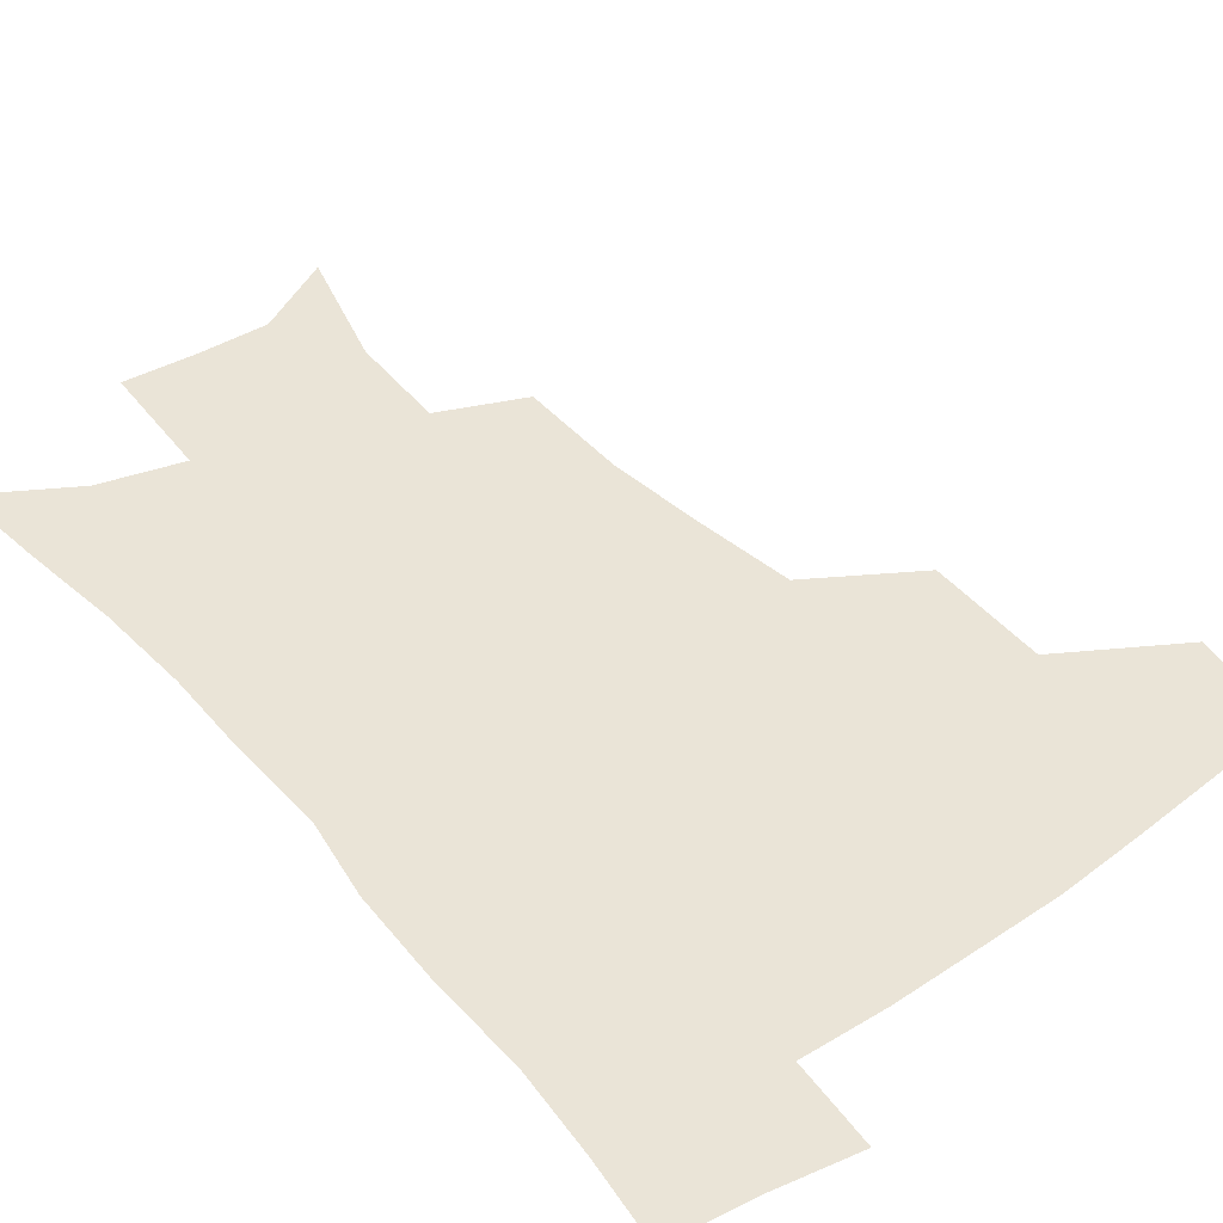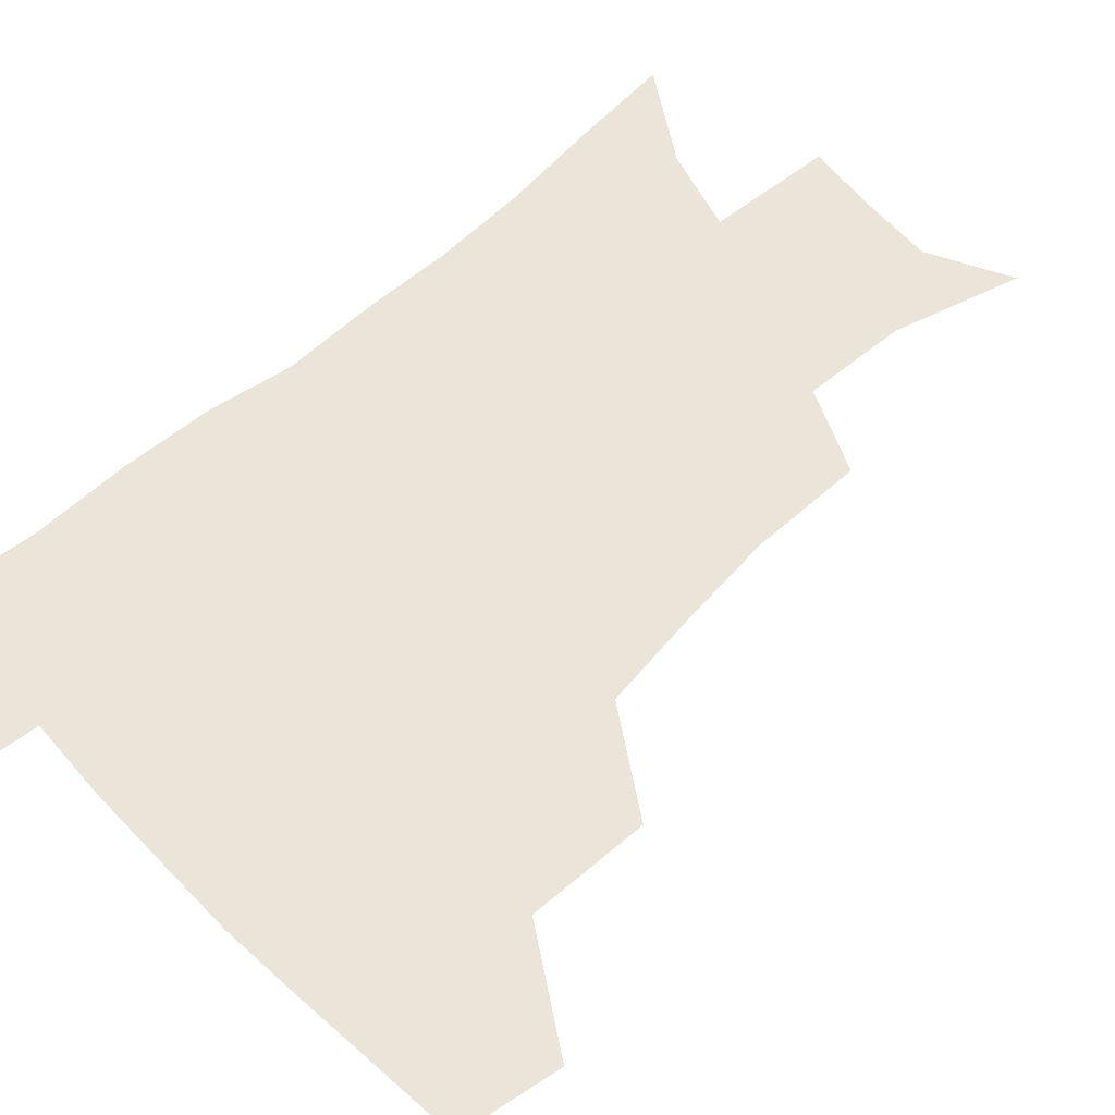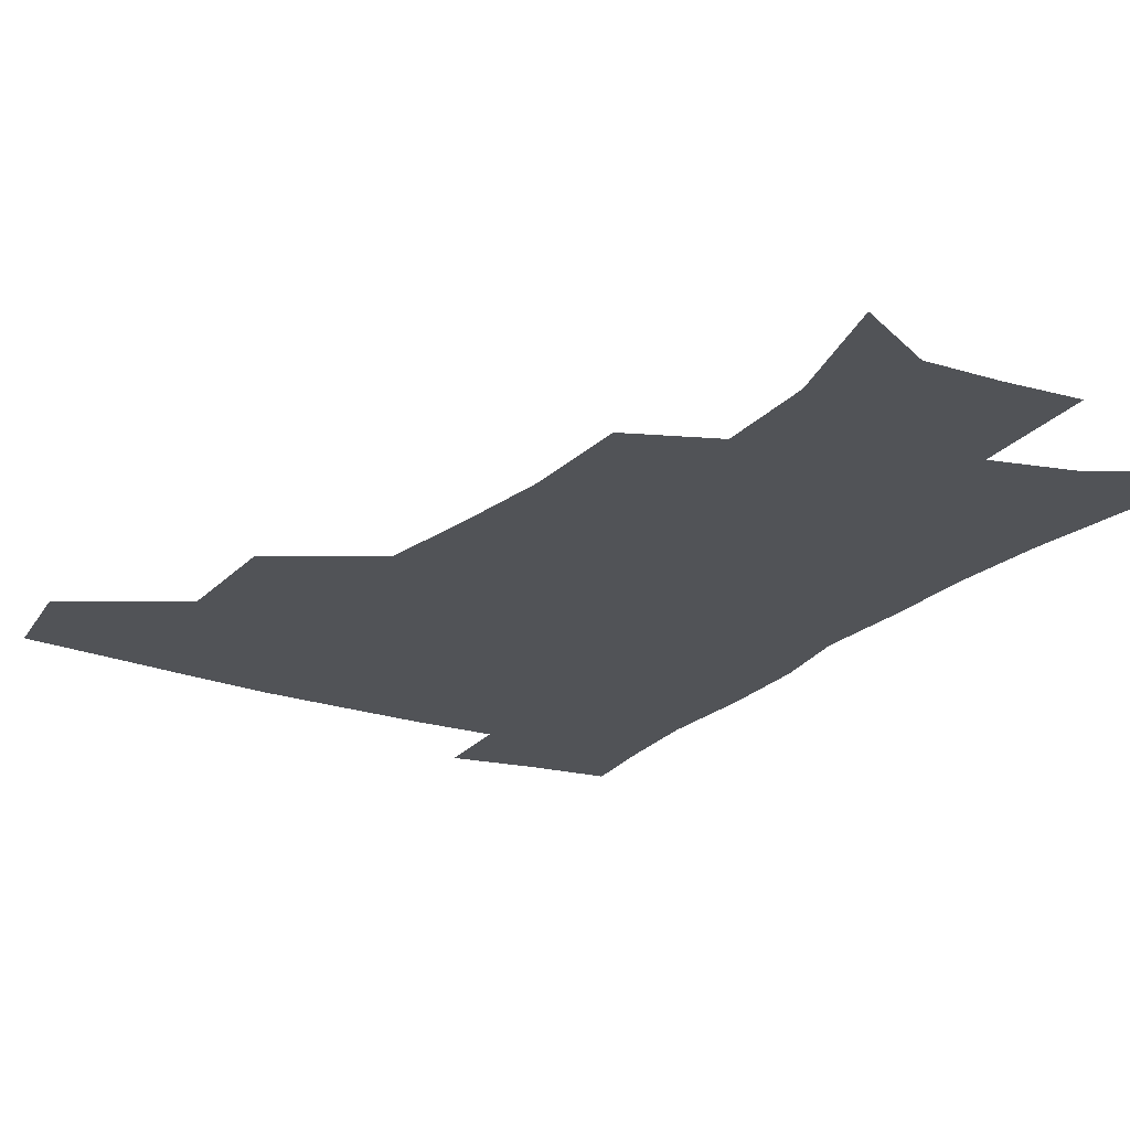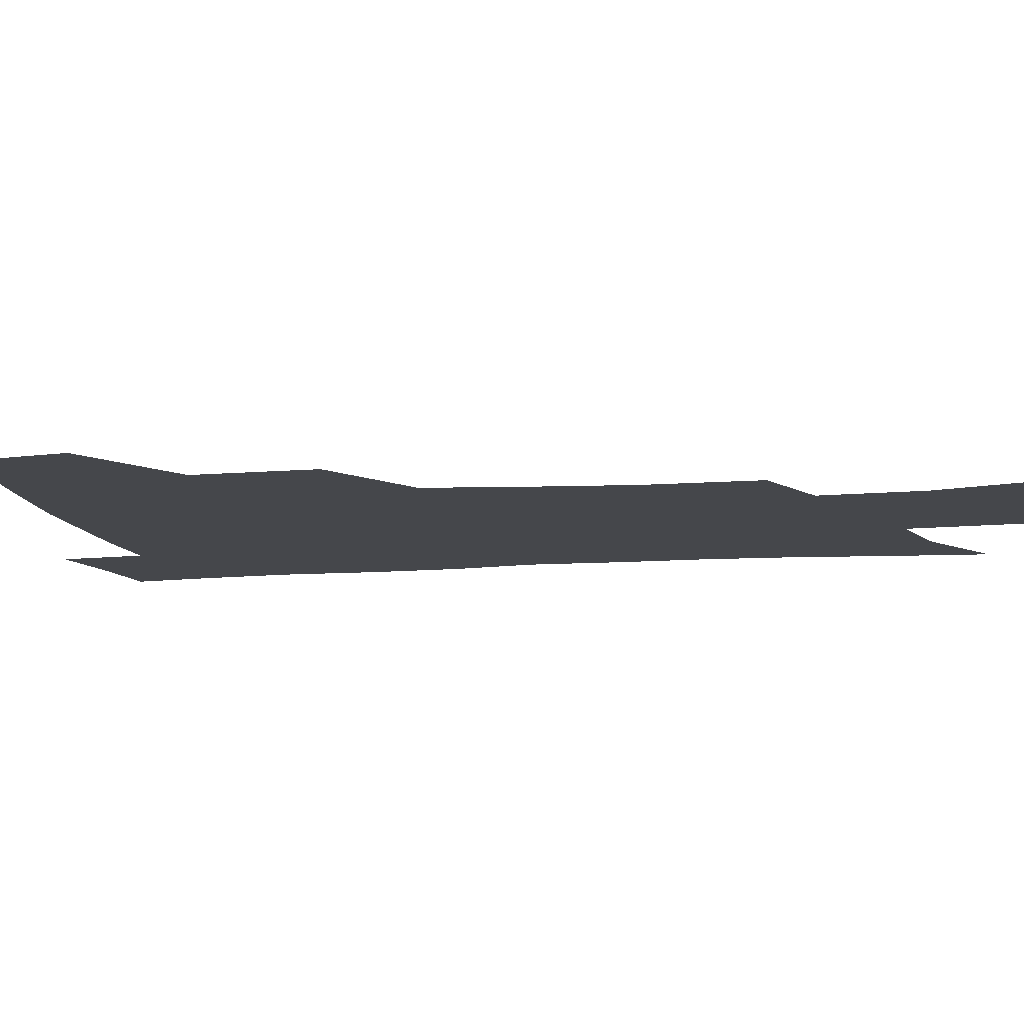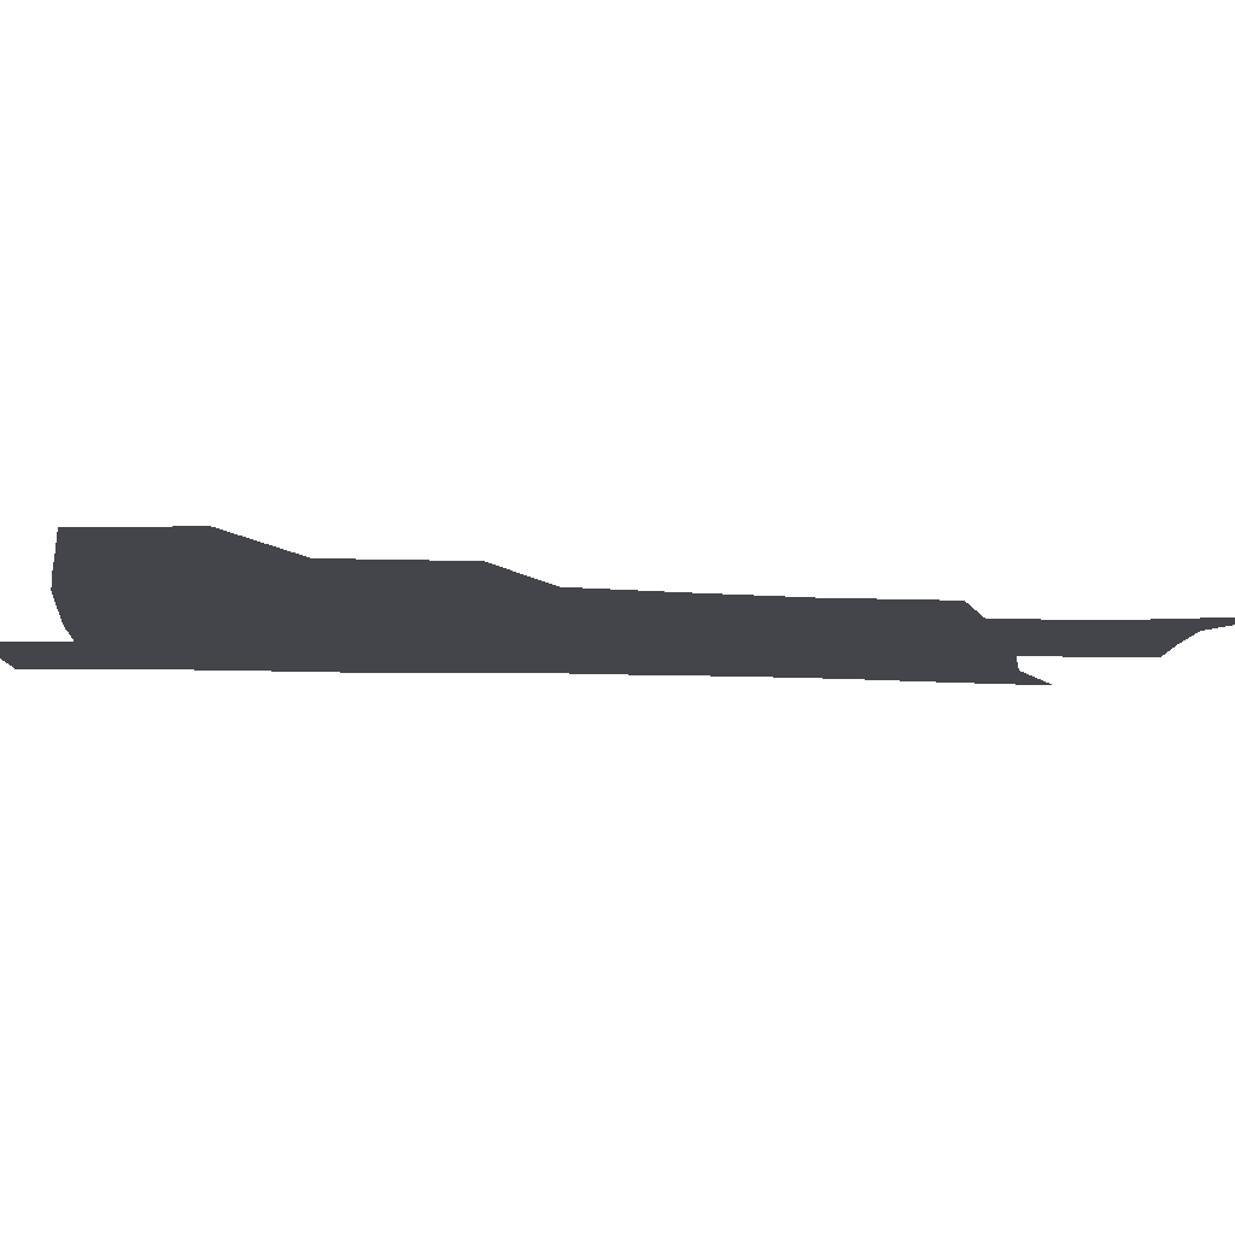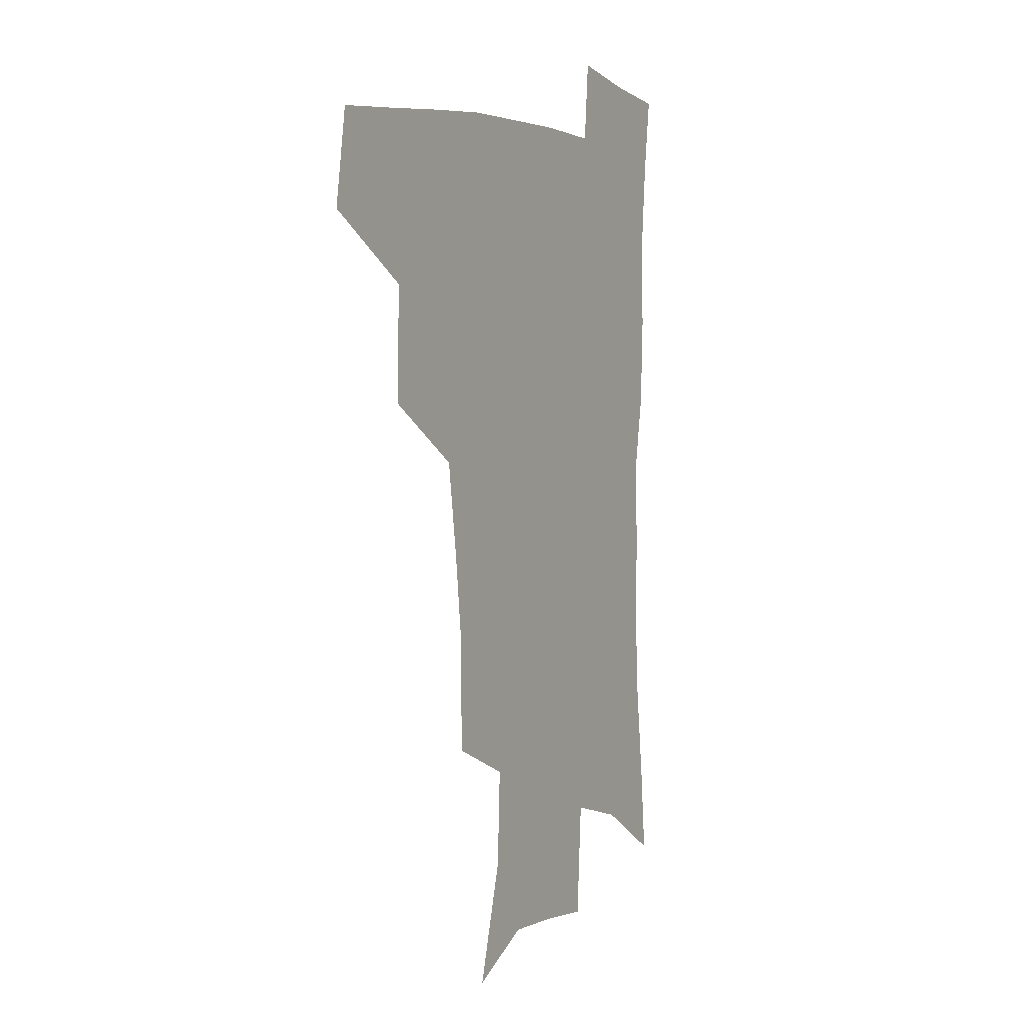
<metadata>
{"format":"obj","ext":"obj","renderer":"f3d","projection":"perspective","resolution":1024,"background":"white","views":[{"elev":43.6,"azim":142.2,"up":"+Z"},{"elev":59.0,"azim":-132.7,"up":"+Z"},{"elev":-21.9,"azim":-31.4,"up":"+Z"},{"elev":-10.3,"azim":-78.7,"up":"+Z"},{"elev":-9.2,"azim":-96.6,"up":"+Z"},{"elev":3.2,"azim":-60.5,"up":"+Y"}]}
</metadata>
<code>
v 480.1 442.2 0
v 485.4 477 0
v 517.7 376.9 0
v 518.6 418.6 0
v 517.4 450.3 0
v 515.1 479.4 0
v 561 248 0
v 561 287.1 0
v 557.3 320 0
v 552.3 355.2 0
v 547.9 388.3 0
v 548.6 424.5 0
v 547.1 453.4 0
v 544 482 0
v 576 156.7 0
v 588 200.2 0
v 589.5 235.6 0
v 587.1 271.1 0
v 585.2 305 0
v 582 335.8 0
v 579.3 367.9 0
v 578.1 400 0
v 576.9 428.4 0
v 576.3 455.7 0
v 573 484.2 0
v 603.8 171.2 0
v 611.4 212.5 0
v 610.8 245.1 0
v 609.6 281.1 0
v 607.8 311.4 0
v 605.8 342 0
v 604.3 372.5 0
v 603.9 403.1 0
v 603.4 429.7 0
v 603.3 457 0
v 602.4 484.5 0
v 628.5 170.2 0
v 633.5 215.8 0
v 632.8 250.3 0
v 631.6 281.5 0
v 630.3 314.3 0
v 629.4 344.9 0
v 628.9 375 0
v 629 403.8 0
v 629.6 430.3 0
v 630.4 457.4 0
v 630.4 484.6 0
v 653.7 167.8 0
v 656.4 210.5 0
v 655.3 248 0
v 653.8 281.8 0
v 653.2 311.7 0
v 652.9 342.6 0
v 653.1 372.3 0
v 653.8 401.5 0
v 655.3 429.1 0
v 656.9 456.7 0
v 659 483.4 0
v 661.4 513.1 0
v 684.5 202.7 0
v 680.3 239.7 0
v 677.7 273.8 0
v 676.1 306.6 0
v 677.9 334.1 0
v 677.9 365.7 0
v 679.4 395.1 0
v 681.1 424.6 0
v 682.9 453.9 0
v 685.9 480.7 0
v 690.3 507.6 0
v 715.9 183.5 0
v 712.8 217.4 0
v 708.7 252.6 0
v 707 285.2 0
v 707.6 315.4 0
v 706.7 349.5 0
v 711.3 377.7 0
v 712.6 410.1 0
v 711.9 445.3 0
v 714.4 475.5 0
v 717.9 504.1 0
f 4 5 1
f 1 5 2
f 5 6 2
f 10 11 3
f 3 11 4
f 11 12 4
f 4 12 5
f 12 13 5
f 5 13 6
f 13 14 6
f 17 18 7
f 7 18 8
f 18 19 8
f 8 19 9
f 19 20 9
f 9 20 10
f 20 21 10
f 10 21 11
f 21 22 11
f 11 22 12
f 22 23 12
f 12 23 13
f 23 24 13
f 13 24 14
f 24 25 14
f 15 26 16
f 26 27 16
f 16 27 17
f 27 28 17
f 17 28 18
f 28 29 18
f 18 29 19
f 29 30 19
f 19 30 20
f 30 31 20
f 20 31 21
f 31 32 21
f 21 32 22
f 32 33 22
f 22 33 23
f 33 34 23
f 23 34 24
f 34 35 24
f 24 35 25
f 35 36 25
f 26 37 27
f 37 38 27
f 27 38 28
f 38 39 28
f 28 39 29
f 39 40 29
f 29 40 30
f 40 41 30
f 30 41 31
f 41 42 31
f 31 42 32
f 42 43 32
f 32 43 33
f 43 44 33
f 33 44 34
f 44 45 34
f 34 45 35
f 45 46 35
f 35 46 36
f 46 47 36
f 37 48 38
f 48 49 38
f 38 49 39
f 49 50 39
f 39 50 40
f 50 51 40
f 40 51 41
f 51 52 41
f 41 52 42
f 52 53 42
f 42 53 43
f 53 54 43
f 43 54 44
f 54 55 44
f 44 55 45
f 55 56 45
f 45 56 46
f 56 57 46
f 46 57 47
f 57 58 47
f 49 60 50
f 60 61 50
f 50 61 51
f 61 62 51
f 51 62 52
f 62 63 52
f 52 63 53
f 63 64 53
f 53 64 54
f 64 65 54
f 54 65 55
f 65 66 55
f 55 66 56
f 66 67 56
f 56 67 57
f 67 68 57
f 57 68 58
f 68 69 58
f 58 69 59
f 69 70 59
f 60 71 61
f 71 72 61
f 61 72 62
f 72 73 62
f 62 73 63
f 73 74 63
f 63 74 64
f 74 75 64
f 64 75 65
f 75 76 65
f 65 76 66
f 76 77 66
f 66 77 67
f 77 78 67
f 67 78 68
f 78 79 68
f 68 79 69
f 79 80 69
f 69 80 70
f 80 81 70

</code>
